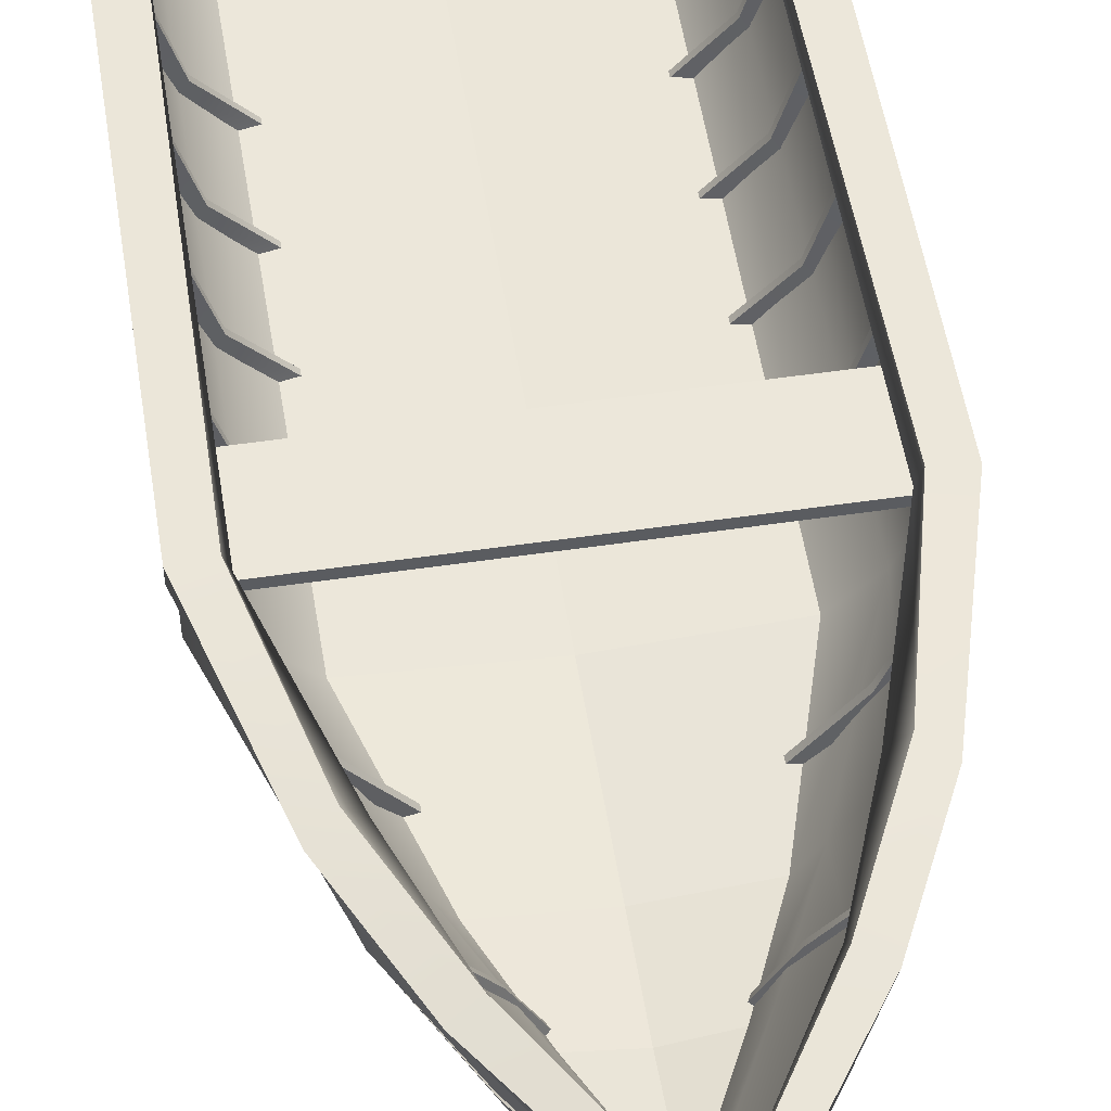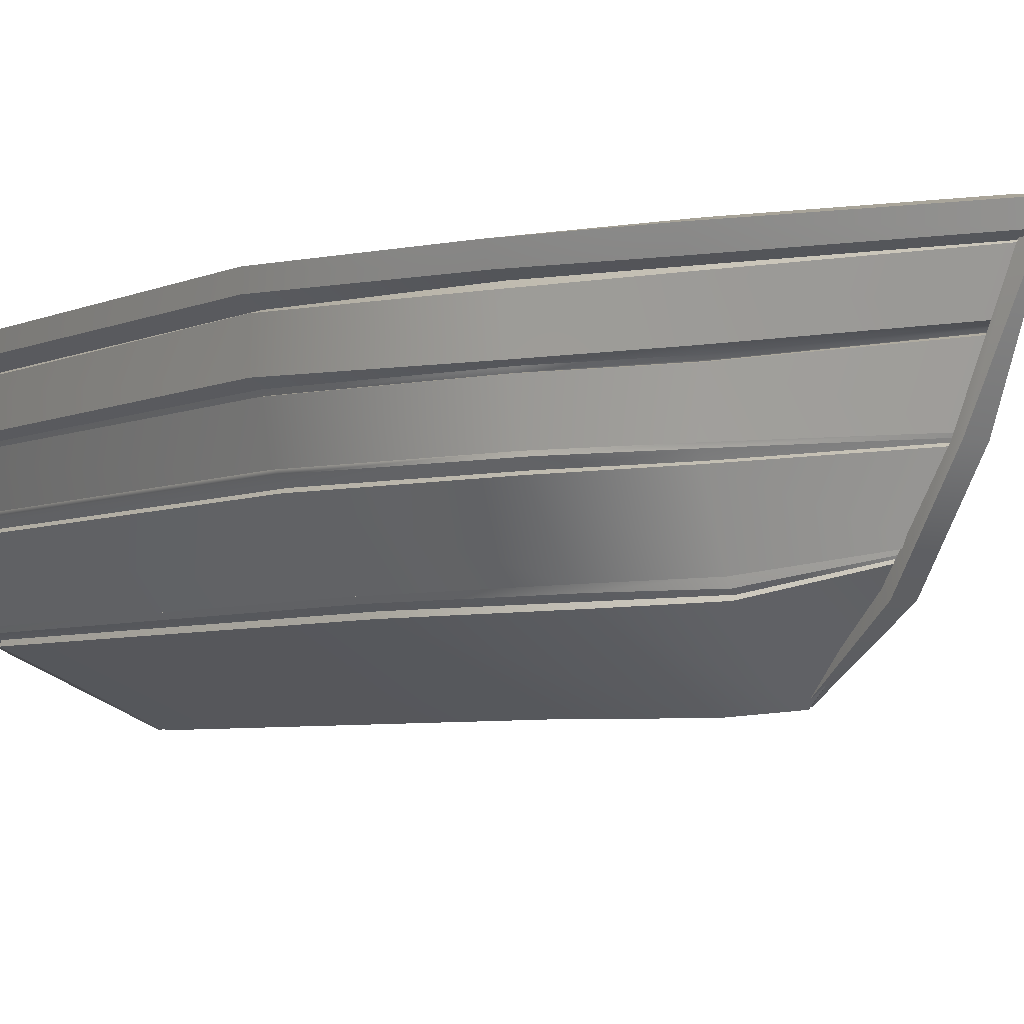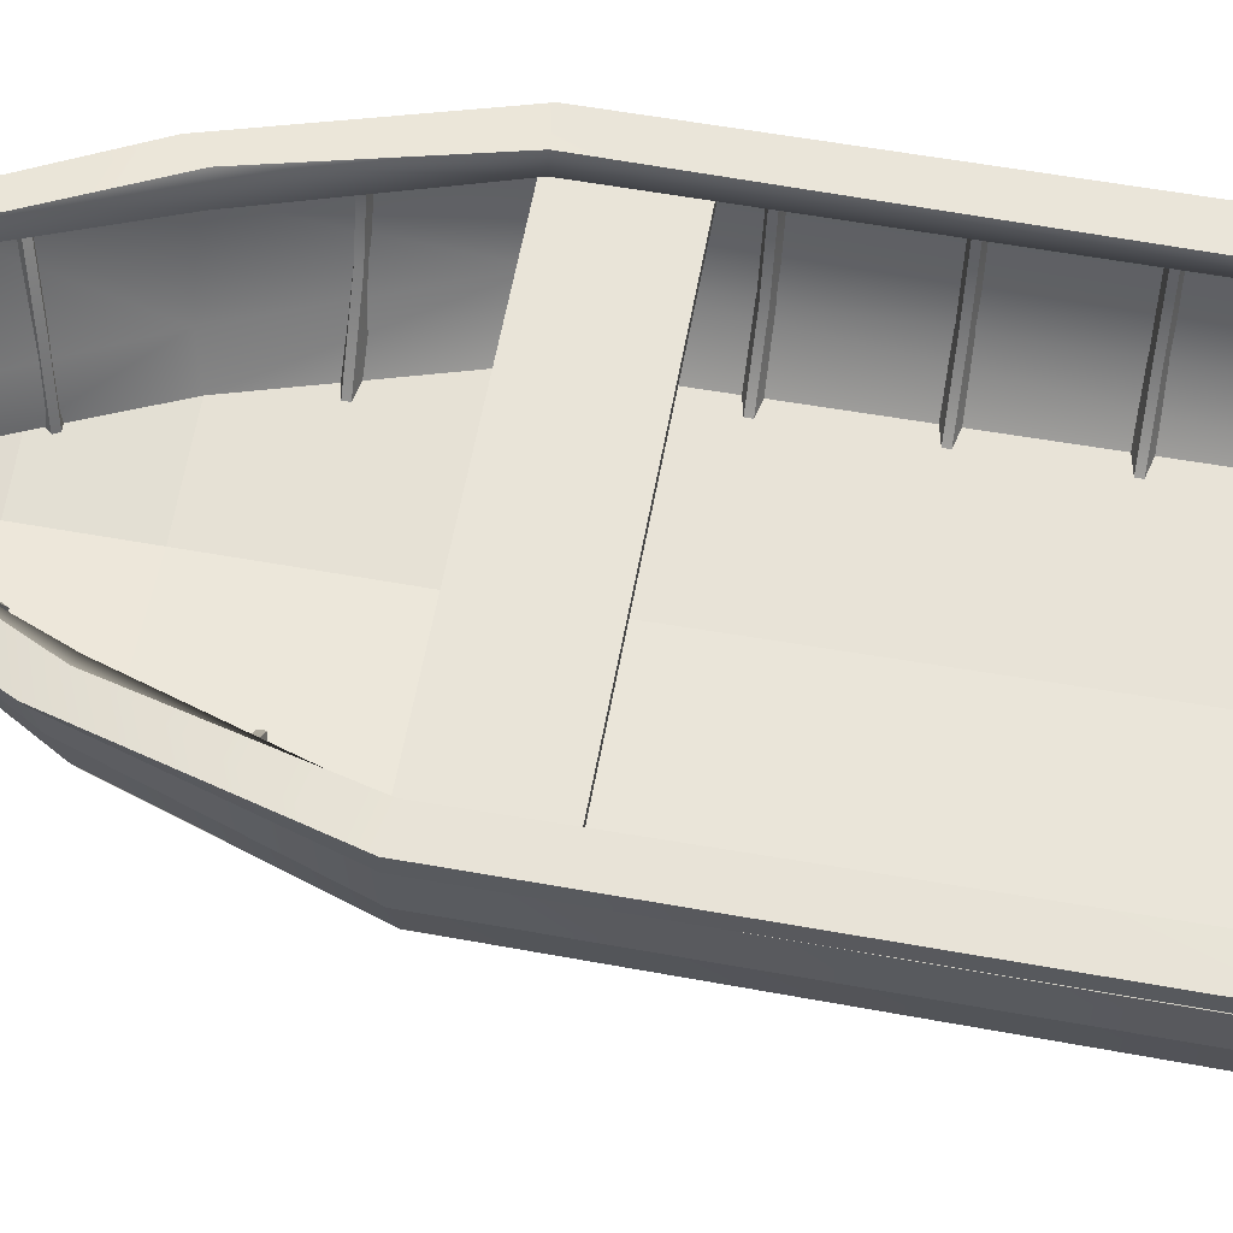
<metadata>
{"format":"obj","ext":"obj","renderer":"f3d","projection":"perspective","resolution":1024,"background":"white","views":[{"elev":52.8,"azim":-9.0,"up":"+Y"},{"elev":-3.9,"azim":-30.0,"up":"+Y"},{"elev":59.8,"azim":100.4,"up":"+Y"}]}
</metadata>
<code>
g default
v -65.04 78.21 -133
v 67.89 78.21 -133
v -65.04 78.21 -102
v 67.89 78.21 -102
v -65.04 81.57 -102
v 67.89 81.57 -102
v -65.04 81.57 -133
v 67.89 81.57 -133
v -65.04 78.21 21.19
v 67.89 78.21 21.19
v -65.04 78.21 52.23
v 67.89 78.21 52.23
v -65.04 81.57 52.23
v 67.89 81.57 52.23
v -65.04 81.57 21.19
v 67.89 81.57 21.19
v 69.68 81.97 -94.95
v 50.02 44.72 -95.64
v 69.68 81.97 -91.38
v 50.02 44.72 -90.68
v 65.64 83.74 -92.23
v 44.18 44.76 -92.23
v 65.64 83.74 -94.09
v 44.18 44.76 -94.09
v 63.58 58.57 -90.68
v 58.92 60.61 -92.23
v 58.92 60.61 -94.09
v 63.58 58.57 -95.64
v 69.68 81.97 -60.22
v 50.02 44.72 -60.91
v 69.68 81.97 -56.64
v 50.02 44.72 -55.95
v 65.64 83.74 -57.5
v 44.18 44.76 -57.5
v 65.64 83.74 -59.36
v 44.18 44.76 -59.36
v 63.58 58.57 -55.95
v 58.92 60.61 -57.5
v 58.92 60.61 -59.36
v 63.58 58.57 -60.91
v 69.68 81.97 -26.06
v 50.02 44.72 -26.76
v 69.68 81.97 -22.49
v 50.02 44.72 -21.79
v 65.64 83.74 -23.35
v 44.18 44.76 -23.35
v 65.64 83.74 -25.2
v 44.18 44.76 -25.2
v 63.58 58.57 -21.79
v 58.92 60.61 -23.35
v 58.92 60.61 -25.2
v 63.58 58.57 -26.76
v 69.68 81.97 9.284
v 50.02 44.72 8.589
v 69.68 81.97 12.86
v 50.02 44.72 13.55
v 65.64 83.74 12
v 44.18 44.76 12
v 65.64 83.74 10.14
v 44.18 44.76 10.14
v 63.58 58.57 13.55
v 58.92 60.61 12
v 58.92 60.61 10.14
v 63.58 58.57 8.589
v 60.86 80.23 80.07
v 40.86 44.72 79.37
v 60.86 80.23 83.64
v 40.86 44.72 84.33
v 56.83 82 82.78
v 35.03 44.76 82.78
v 56.83 82 80.92
v 35.03 44.76 80.92
v 58.11 63.06 84.33
v 50.81 65.1 82.78
v 50.81 65.1 80.92
v 58.11 63.06 79.37
v 39.35 81.58 135.5
v 23 44.93 129.6
v 37.84 81.8 138.8
v 20.9 45.23 134.1
v 37.65 83.52 137.6
v 19.14 45.2 131.5
v 38.43 83.41 135.9
v 19.93 45.09 129.9
v 33.22 63.41 138.6
v 27.51 65.42 134.1
v 28.29 65.31 132.4
v 35.32 63.11 134.1
v -66.23 81.97 -94.95
v -46.57 44.72 -95.64
v -66.23 81.97 -91.38
v -46.57 44.72 -90.68
v -62.19 83.74 -92.23
v -40.73 44.76 -92.23
v -62.19 83.74 -94.09
v -40.73 44.76 -94.09
v -60.13 58.57 -90.68
v -55.47 60.61 -92.23
v -55.47 60.61 -94.09
v -60.13 58.57 -95.64
v -66.23 81.97 -60.22
v -46.57 44.72 -60.91
v -66.23 81.97 -56.64
v -46.57 44.72 -55.95
v -62.19 83.74 -57.5
v -40.73 44.76 -57.5
v -62.19 83.74 -59.36
v -40.73 44.76 -59.36
v -60.13 58.57 -55.95
v -55.47 60.61 -57.5
v -55.47 60.61 -59.36
v -60.13 58.57 -60.91
v -66.23 81.97 -26.06
v -46.57 44.72 -26.76
v -66.23 81.97 -22.49
v -46.57 44.72 -21.79
v -62.19 83.74 -23.35
v -40.73 44.76 -23.35
v -62.19 83.74 -25.2
v -40.73 44.76 -25.2
v -60.13 58.57 -21.79
v -55.47 60.61 -23.35
v -55.47 60.61 -25.2
v -60.13 58.57 -26.76
v -66.23 81.97 9.284
v -46.57 44.72 8.589
v -66.23 81.97 12.86
v -46.57 44.72 13.55
v -62.19 83.74 12
v -40.73 44.76 12
v -62.19 83.74 10.14
v -40.73 44.76 10.14
v -60.13 58.57 13.55
v -55.47 60.61 12
v -55.47 60.61 10.14
v -60.13 58.57 8.589
v -57.41 80.23 80.07
v -37.41 44.72 79.37
v -57.41 80.23 83.64
v -37.41 44.72 84.33
v -53.38 82 82.78
v -31.58 44.76 82.78
v -53.38 82 80.92
v -31.58 44.76 80.92
v -54.66 63.06 84.33
v -47.36 65.1 82.78
v -47.36 65.1 80.92
v -54.66 63.06 79.37
v -35.9 81.58 135.5
v -19.55 44.93 129.6
v -34.39 81.8 138.8
v -17.45 45.23 134.1
v -34.2 83.52 137.6
v -15.69 45.2 131.5
v -34.98 83.41 135.9
v -16.48 45.09 129.9
v -29.77 63.41 138.6
v -24.06 65.42 134.1
v -24.84 65.31 132.4
v -31.87 63.11 134.1
v -1.798 46.21 183.2
v -1.798 46.21 186.6
v 3.883 46.21 186.6
v 3.883 46.21 183.2
v -2.323 21.54 163.3
v -2.323 19.51 166
v 3.358 19.51 166
v 3.358 21.54 163.3
v -0.5199 1.842 136
v -0.5199 1.274 136.7
v 1.241 1.274 136.7
v 1.241 1.842 136
v -0.68 79.13 200.9
v 0.6554 79.7 205.1
v 2.202 79.7 205.1
v 3.537 79.13 200.9
v 45.79 22.26 -144.2
v 64.22 87.36 -141.3
v 1.568 87.36 195.8
v 0.02914 -0.769 -144.2
v 0.02914 27.75 168.5
v 1.568 78.81 204.5
v 71.37 78.81 -141.3
v 64.22 81.91 -141.3
v 1.568 81.91 194.9
v 1.568 80.16 199.8
v 68.65 80.16 -146.4
v 71.37 63.35 -141.3
v 1.568 65.37 195.7
v 1.568 58.68 178.5
v 61.15 58.68 -145
v 68.1 46.9 -141.3
v 1.568 46.9 184.3
v 65.61 87.36 50.48
v 63.85 81.91 50.48
v 68.79 80.16 51.3
v 60.7 58.68 51.27
v 52.75 22.02 50.48
v 67.86 46.9 50.48
v 71.18 63.35 50.48
v 71.18 78.81 50.48
v 51.53 87.36 106.9
v 46.21 81.91 106.9
v 49.69 80.16 109.5
v 37.33 58.68 109
v 31.36 22.26 112.1
v 46.89 46.9 112.1
v 49.59 63.35 112.1
v 52.07 78.81 112.1
v 32.98 78.81 147.5
v 30.57 63.35 144.4
v 29.24 46.9 141.8
v 18.1 22.26 139.5
v 22.42 58.68 139.4
v 33.36 80.16 144.9
v 31.95 81.91 143.9
v 32.15 87.36 147.5
v 1.568 47.28 170.6
v 18.47 45.74 136.6
v 31.57 45.73 106.9
v 48.58 45.73 50.48
v 50 45.77 -141.3
v 64.22 63.35 -148.9
v 71.37 63.35 -147.9
v 71.37 78.81 -147.9
v 64.22 78.81 -148.9
v 59.79 46.9 -148.9
v 68.1 46.9 -147.9
v 36.95 22.26 -148.9
v 45.79 22.26 -147.9
v 0.02914 7.577 -147.9
v 1.568 81.91 -141.3
v 1.568 80.16 -146.4
v 1.568 78.81 -150.9
v 1.568 87.36 -141.3
v 1.568 58.68 -145
v 1.568 45.87 -142
v 76.43 81.91 -141.3
v 76.43 87.36 -141.3
v 73.9 81.91 -150.4
v 64.22 81.91 -152.9
v 73.9 87.36 -150.4
v 64.22 87.36 -152.9
v 76.09 81.45 51.19
v 76.09 86.9 51.19
v 56.47 80.32 113.9
v 58.58 85.76 113.9
v 39.78 85.43 152.3
v 37.09 79.98 149.7
v 1.568 80.32 206.9
v 1.568 85.76 206.9
v 1.568 87.36 -152.9
v 1.568 81.91 -152.9
v -45.73 22.26 -144.2
v -61.08 87.36 -141.3
v -68.24 78.81 -141.3
v -61.08 81.91 -141.3
v -65.51 80.16 -146.4
v -68.24 63.35 -141.3
v -58.02 58.68 -145
v -64.96 46.9 -141.3
v -62.48 87.36 50.48
v -60.71 81.91 50.48
v -65.65 80.16 51.3
v -57.56 58.68 51.27
v -45.43 22.26 50.48
v -64.72 46.9 50.48
v -68.04 63.35 50.48
v -68.04 78.81 50.48
v -48.4 87.36 106.9
v -43.07 81.91 106.9
v -46.56 80.16 109.5
v -34.19 58.68 109
v -31.31 22.26 112.1
v -43.75 46.9 112.1
v -46.46 63.35 112.1
v -48.93 78.81 112.1
v -29.84 78.81 147.5
v -27.43 63.35 144.4
v -26.1 46.9 141.8
v -18.04 22.26 139.5
v -19.29 58.68 139.4
v -30.22 80.16 144.9
v -28.81 81.91 143.9
v -29.02 87.36 147.5
v -15.33 45.74 136.6
v -28.43 45.73 106.9
v -45.44 45.73 50.48
v -46.86 45.77 -141.3
v -61.08 63.35 -148.9
v -68.24 63.35 -147.9
v -68.24 78.81 -147.9
v -61.08 78.81 -148.9
v -56.65 46.9 -148.9
v -64.96 46.9 -147.9
v -36.89 22.26 -148.9
v -45.73 22.26 -147.9
v -73.3 81.91 -141.3
v -73.3 87.36 -141.3
v -70.77 81.91 -150.4
v -61.08 81.91 -152.9
v -70.77 87.36 -150.4
v -61.08 87.36 -152.9
v -72.96 81.45 51.19
v -72.96 86.9 51.19
v -53.33 80.32 113.9
v -55.44 85.76 113.9
v -36.64 85.43 152.3
v -33.95 79.98 149.7
v 1.568 42.8 136.6
v 1.568 42.8 106.9
v 1.568 42.79 50.48
v 0.02914 12.42 -150.9
v 74.53 64.85 -141.3
v 74.53 77.3 -141.3
v 54.91 76.91 113
v 74.25 77.91 50.97
v 52.44 64.18 113.8
v 74.25 65.38 51.32
v 1.568 78.51 204.1
v 35.66 77.36 148.8
v 1.568 66.12 196.9
v 33.25 64.62 146.9
v -71.39 64.85 -141.3
v -71.39 77.3 -141.3
v -71.11 65.38 51.32
v -71.11 77.91 50.97
v -49.3 64.18 113.8
v -51.77 76.91 113
v -32.53 77.36 148.8
v -30.11 64.62 146.9
v 68.34 48.13 -139.8
v 71.13 62.11 -139.8
v 70.14 62.11 50.63
v 49.5 62.13 111
v 47.2 48.15 111
v 67.32 48.13 50.63
v 30.07 62.16 144.9
v 1.568 64.26 193.2
v 1.568 48.19 185.7
v 28.95 48.18 142.6
v -65.21 48.13 -139.8
v -67.99 62.11 -139.8
v -64.18 48.13 50.63
v -67.01 62.11 50.63
v -44.07 48.15 111
v -46.37 62.13 111
v -26.94 62.16 144.9
v -25.81 48.18 142.6
v 70.31 47.74 -139.8
v 73.1 61.72 -139.8
v 72.06 61.74 50.96
v 51.3 61.81 111.8
v 49 47.83 111.8
v 69.24 47.76 50.96
v 31.75 61.77 145.9
v 1.568 63.76 195.2
v 1.568 47.7 186.1
v 30.62 47.79 143.6
v -67.17 47.74 -139.8
v -69.96 61.72 -139.8
v -66.1 47.76 50.96
v -68.92 61.74 50.96
v -45.86 47.83 111.8
v -48.16 61.81 111.8
v -28.61 61.77 145.9
v -27.48 47.79 143.6
v 48.02 24.72 -141.9
v 65.87 44.43 -139.6
v 65.3 44.41 50.68
v 45.66 44.46 110.4
v 33.23 24.76 110.4
v 53.22 24.51 50.68
v 27.85 44.72 142
v 1.44 46.24 183.2
v 0.2059 29.61 169.1
v 18.95 25.01 140.1
v -47.99 24.73 -141.9
v -63.42 44.4 -139.6
v -46.67 24.74 50.68
v -62.16 44.42 50.69
v -32.72 24.77 110.4
v -42.66 44.49 110.4
v -24.99 44.72 142
v -18.55 25.01 140.1
v 49.66 23.24 -141.9
v 67.51 42.95 -139.6
v 67.15 43.28 51
v 47.44 43.41 111.2
v 35.01 23.71 111.2
v 55.07 23.38 51
v 29.54 43.78 143
v 1.404 45.57 183.8
v 0.1695 28.81 173
v 20.64 24.06 141.2
v -49.85 23.55 -141.9
v -65.29 43.22 -139.6
v -48.51 23.57 51.01
v -64 43.25 51.01
v -34.53 23.79 111.1
v -44.48 43.51 111.1
v -26.76 43.98 143.1
v -20.32 24.26 141.2
v -0.09757 0.8469 -142.2
v 42.74 20.81 -142.3
v 48.97 20.65 50.38
v 29.52 20.81 110.5
v 16.9 21.2 139.1
v 0.02914 27.3 169.5
v -42.94 20.8 -142.2
v -42.35 20.86 50.38
v -29.31 20.8 110.6
v -16.84 21.2 139.1
v -0.07436 -0.7365 -140.3
v 43.46 19.23 -142.3
v 49.68 19.08 50.43
v 30.48 19.4 110.7
v 0.008272 -0.4408 107.1
v 0 0 50.55
v 18.01 20.03 139.6
v 0.02914 26.67 170.9
v 0.02818 0.7391 137.2
v -43.61 19.21 -142.2
v -43.12 19.31 50.42
v -30.3 19.42 110.8
v -17.96 20.03 139.6
v 74.07 62.98 -142.3
v 74.07 62.98 -146.9
v 74.35 76.44 -146.9
v 74.35 76.44 -142.3
v 69.27 45.05 -142.4
v 69.27 45.05 -147
v 46.72 20.75 -145.7
v 46.72 20.75 -148.3
v 0.02914 3.648 -145.4
v 0.02914 4.826 -147.1
v -70.94 62.98 -142.3
v -71.22 76.44 -142.3
v -71.21 76.44 -146.9
v -70.94 62.98 -146.9
v -66.43 45.14 -142.4
v -66.43 45.14 -147
v -46.49 20.84 -145.7
v -46.49 20.84 -148.3
v 62.57 63.34 -147.3
v 1.568 63.35 -149.2
v 1.568 78.42 -149.1
v 62.6 78.42 -147.3
v 58.2 46.86 -147.3
v 1.567 46.91 -149.2
v 36.1 22.56 -147.3
v 0.03056 22.27 -149.2
v 0.02914 12.77 -149.1
v -35.99 22.55 -147.3
v -59.46 78.42 -147.3
v -59.43 63.34 -147.3
v -55.09 46.86 -147.3
v 60.93 63.86 -149.1
v 1.568 63.86 -152
v 1.568 77.91 -151.9
v 60.96 77.91 -149.1
v -57.82 77.91 -149.1
v -57.8 63.86 -149.1
v 56.87 47.98 -148.9
v 1.567 48.02 -150.7
v 1.568 62.27 -150.7
v 61.01 62.27 -148.9
v -57.87 62.27 -148.9
v -53.76 47.98 -148.9
v 35.57 24.19 -147.3
v 0.08424 23.94 -149.1
v 1.539 45.66 -149.1
v 56.5 45.62 -147.3
v -53.44 45.62 -147.3
v -35.35 24.19 -147.3
v 34.98 24.96 -149.4
v 0.1488 24.73 -151.2
v 1.507 45.01 -151.1
v 54.51 44.96 -149.4
v -51.52 44.97 -149.4
v -34.64 24.97 -149.4
g old_Boat
f 3 4 6 5
f 5 6 8 7
f 7 8 2 1
f 11 12 14 13
f 13 14 16 15
f 15 16 10 9
f 19 21 26 25
f 21 23 27 26
f 23 17 28 27
f 25 26 22 20
f 27 24 22 26
f 28 18 24 27
f 31 33 38 37
f 33 35 39 38
f 35 29 40 39
f 37 38 34 32
f 39 36 34 38
f 40 30 36 39
f 43 45 50 49
f 45 47 51 50
f 47 41 52 51
f 49 50 46 44
f 51 48 46 50
f 52 42 48 51
f 55 57 62 61
f 57 59 63 62
f 59 53 64 63
f 61 62 58 56
f 63 60 58 62
f 64 54 60 63
f 67 69 74 73
f 69 71 75 74
f 71 65 76 75
f 73 74 70 68
f 75 72 70 74
f 76 66 72 75
f 79 81 86 85
f 81 83 87 86
f 83 77 88 87
f 85 86 82 80
f 87 84 82 86
f 88 78 84 87
f 91 97 98 93
f 93 98 99 95
f 95 99 100 89
f 97 92 94 98
f 99 98 94 96
f 100 99 96 90
f 103 109 110 105
f 105 110 111 107
f 107 111 112 101
f 109 104 106 110
f 111 110 106 108
f 112 111 108 102
f 115 121 122 117
f 117 122 123 119
f 119 123 124 113
f 121 116 118 122
f 123 122 118 120
f 124 123 120 114
f 127 133 134 129
f 129 134 135 131
f 131 135 136 125
f 133 128 130 134
f 135 134 130 132
f 136 135 132 126
f 139 145 146 141
f 141 146 147 143
f 143 147 148 137
f 145 140 142 146
f 147 146 142 144
f 148 147 144 138
f 151 157 158 153
f 153 158 159 155
f 155 159 160 149
f 157 152 154 158
f 159 158 154 156
f 160 159 156 150
f 161 165 166 162
f 163 162 166 167
f 164 163 167 168
f 165 169 170 166
f 167 166 170 171
f 168 167 171 172
f 173 161 162 174
f 175 174 162 163
f 176 175 163 164
f 223 226 225 224
f 241 243 242 240
f 227 223 224 228
f 229 227 228 230
f 195 203 202 194
f 196 204 203 195
f 197 205 204 196
f 220 205 197 221
f 416 417 418 419
f 388 389 390 391
f 352 353 354 355
f 317 316 318 319
f 245 247 246 244
f 195 194 178 184
f 196 195 184 187
f 197 196 187 191
f 221 197 191 222
f 415 416 419 414
f 387 388 391 386
f 351 352 355 350
f 315 317 319 314
f 239 245 244 238
f 216 185 179 217
f 215 186 185 216
f 214 190 186 215
f 218 190 214 219
f 420 421 422
f 392 393 394 395
f 356 357 358 359
f 321 320 322 323
f 248 251 250 249
f 316 321 323 318
f 353 356 359 354
f 389 392 395 390
f 417 420 422 418
f 219 214 205 220
f 205 214 215 204
f 204 215 216 203
f 203 216 217 202
f 247 248 249 246
f 427 428 429 430
f 238 240 242 239
f 431 432 428 427
f 433 434 432 431
f 435 436 434 433
f 184 232 233 187
f 458 459 460 461
f 178 235 232 184
f 241 253 252 243
f 235 178 243 252
f 187 233 236 191
f 464 465 466 467
f 191 236 237 222
f 476 477 478 479
f 451 453 452
f 239 178 194 245
f 226 241 240 225
f 242 243 178 239
f 201 244 246 209
f 202 247 245 194
f 238 244 201 183
f 210 249 250 182
f 251 248 217 179
f 209 246 249 210
f 217 248 247 202
f 225 240 238 183
f 234 253 241 226
f 325 324 326 327
f 258 257 263 264
f 423 414 419 424
f 290 291 292 293
f 299 298 304 305
f 301 300 302 303
f 257 255 262 263
f 260 258 264 265
f 294 295 291 290
f 361 360 362 363
f 289 260 265 288
f 296 297 295 294
f 397 396 398 399
f 270 262 305 307
f 263 262 270 271
f 264 263 271 272
f 265 264 272 273
f 287 288 265 273
f 424 419 418 425
f 399 398 400 401
f 363 362 364 365
f 327 326 328 329
f 305 304 306 307
f 299 305 262 255
f 251 179 285 308
f 284 285 179 185
f 283 284 185 186
f 282 283 186 190
f 218 286 282 190
f 426 422 421
f 402 403 394 393
f 366 367 358 357
f 330 331 322 320
f 308 309 250 251
f 329 328 331 330
f 365 364 367 366
f 401 400 403 402
f 425 418 422 426
f 286 287 273 282
f 273 272 283 282
f 272 271 284 283
f 271 270 285 284
f 285 270 307 308
f 307 306 309 308
f 453 454 452
f 437 438 439 440
f 298 299 302 300
f 441 437 440 442
f 443 441 442 444
f 435 443 444 436
f 257 258 233 232
f 463 462 460 459
f 255 257 232 235
f 301 303 252 253
f 258 260 236 233
f 469 468 466 465
f 260 289 237 236
f 481 480 478 477
f 298 256 269 304
f 293 292 300 301
f 269 277 306 304
f 278 182 250 309
f 277 278 309 306
f 302 299 255 303
f 292 256 298 300
f 235 252 303 255
f 234 293 301 253
f 218 219 310
f 219 220 311 310
f 220 221 312 311
f 312 221 222 237
f 286 218 310
f 287 286 310 311
f 288 287 311 312
f 312 237 289 288
f 231 313 229 230
f 231 297 296 313
f 188 183 315 314
f 315 183 201 317
f 201 209 316 317
f 208 200 319 318
f 314 319 200 188
f 210 182 320 321
f 189 211 323 322
f 209 210 321 316
f 211 208 318 323
f 324 259 268 326
f 256 259 324 325
f 268 276 328 326
f 277 269 327 329
f 325 327 269 256
f 279 189 322 331
f 182 278 330 320
f 276 279 331 328
f 278 277 329 330
f 192 188 333 332
f 333 188 200 334
f 200 208 335 334
f 207 199 337 336
f 337 199 192 332
f 211 189 339 338
f 193 212 341 340
f 208 211 338 335
f 212 207 336 341
f 342 261 267 344
f 259 261 342 343
f 267 275 346 344
f 276 268 345 347
f 345 268 259 343
f 280 193 340 349
f 189 279 348 339
f 275 280 349 346
f 279 276 347 348
f 332 333 351 350
f 351 333 334 352
f 334 335 353 352
f 336 337 355 354
f 350 355 337 332
f 338 339 357 356
f 340 341 359 358
f 335 338 356 353
f 341 336 354 359
f 360 342 344 362
f 343 342 360 361
f 344 346 364 362
f 347 345 363 365
f 361 363 345 343
f 349 340 358 367
f 339 348 366 357
f 346 349 367 364
f 348 347 365 366
f 177 192 369 368
f 369 192 199 370
f 199 207 371 370
f 206 198 373 372
f 373 198 177 368
f 212 193 375 374
f 181 213 377 376
f 207 212 374 371
f 213 206 372 377
f 378 254 266 380
f 261 254 378 379
f 266 274 382 380
f 275 267 381 383
f 381 267 261 379
f 281 181 376 385
f 193 280 384 375
f 274 281 385 382
f 280 275 383 384
f 368 369 387 386
f 387 369 370 388
f 370 371 389 388
f 372 373 391 390
f 386 391 373 368
f 374 375 393 392
f 376 377 395 394
f 371 374 392 389
f 377 372 390 395
f 396 378 380 398
f 379 378 396 397
f 380 382 400 398
f 383 381 399 401
f 397 399 381 379
f 385 376 394 403
f 375 384 402 393
f 382 385 403 400
f 384 383 401 402
f 180 177 405 404
f 405 177 198 406
f 198 206 407 406
f 213 181 409 408
f 206 213 408 407
f 254 180 404 410
f 274 266 411 412
f 411 266 254 410
f 181 281 413 409
f 281 274 412 413
f 404 405 415 414
f 415 405 406 416
f 406 407 417 416
f 408 409 421 420
f 407 408 420 417
f 410 404 414 423
f 412 411 424 425
f 423 424 411 410
f 409 413 426 421
f 413 412 425 426
f 224 225 429 428
f 225 183 430 429
f 183 188 427 430
f 228 224 428 432
f 188 192 431 427
f 230 228 432 434
f 192 177 433 431
f 231 230 434 436
f 177 180 435 433
f 259 256 438 437
f 256 292 439 438
f 292 291 440 439
f 261 259 437 441
f 291 295 442 440
f 254 261 441 443
f 295 297 444 442
f 180 254 443 435
f 297 231 436 444
f 234 226 448 447
f 226 223 445 448
f 223 227 449 445
f 227 229 451 449
f 229 313 453 451
f 313 296 454 453
f 290 293 455 456
f 293 234 447 455
f 294 290 456 457
f 296 294 457 454
f 445 446 459 458
f 447 448 461 460
f 448 445 458 461
f 456 455 462 463
f 455 447 460 462
f 446 456 463 459
f 449 450 465 464
f 446 445 467 466
f 445 449 464 467
f 457 456 468 469
f 456 446 466 468
f 450 457 469 465
f 451 452 471 470
f 450 449 473 472
f 449 451 470 473
f 454 457 474 475
f 457 450 472 474
f 452 454 475 471
f 470 471 477 476
f 472 473 479 478
f 473 470 476 479
f 475 474 480 481
f 474 472 478 480
f 471 475 481 477

</code>
